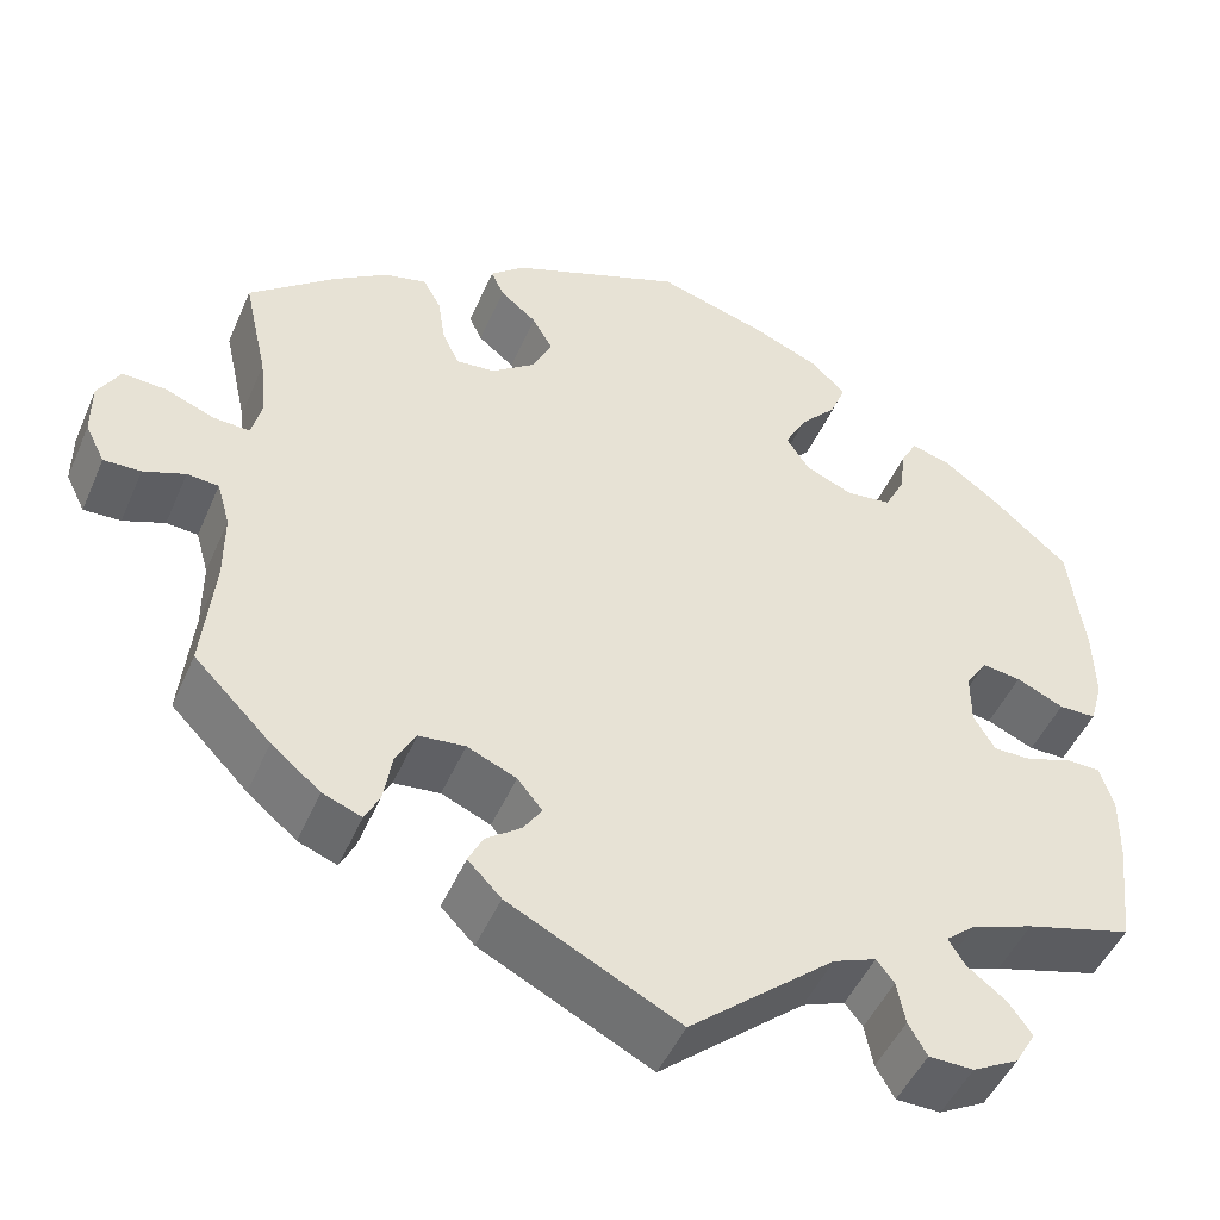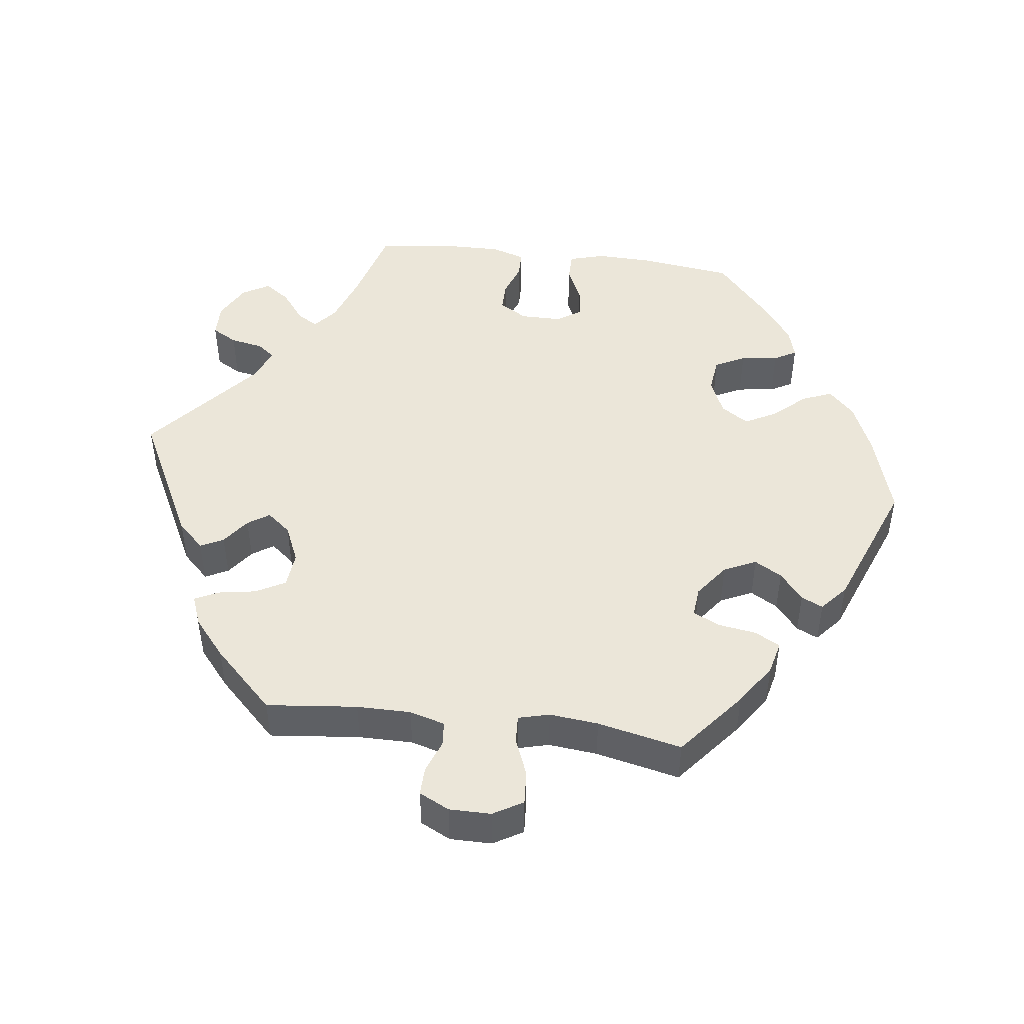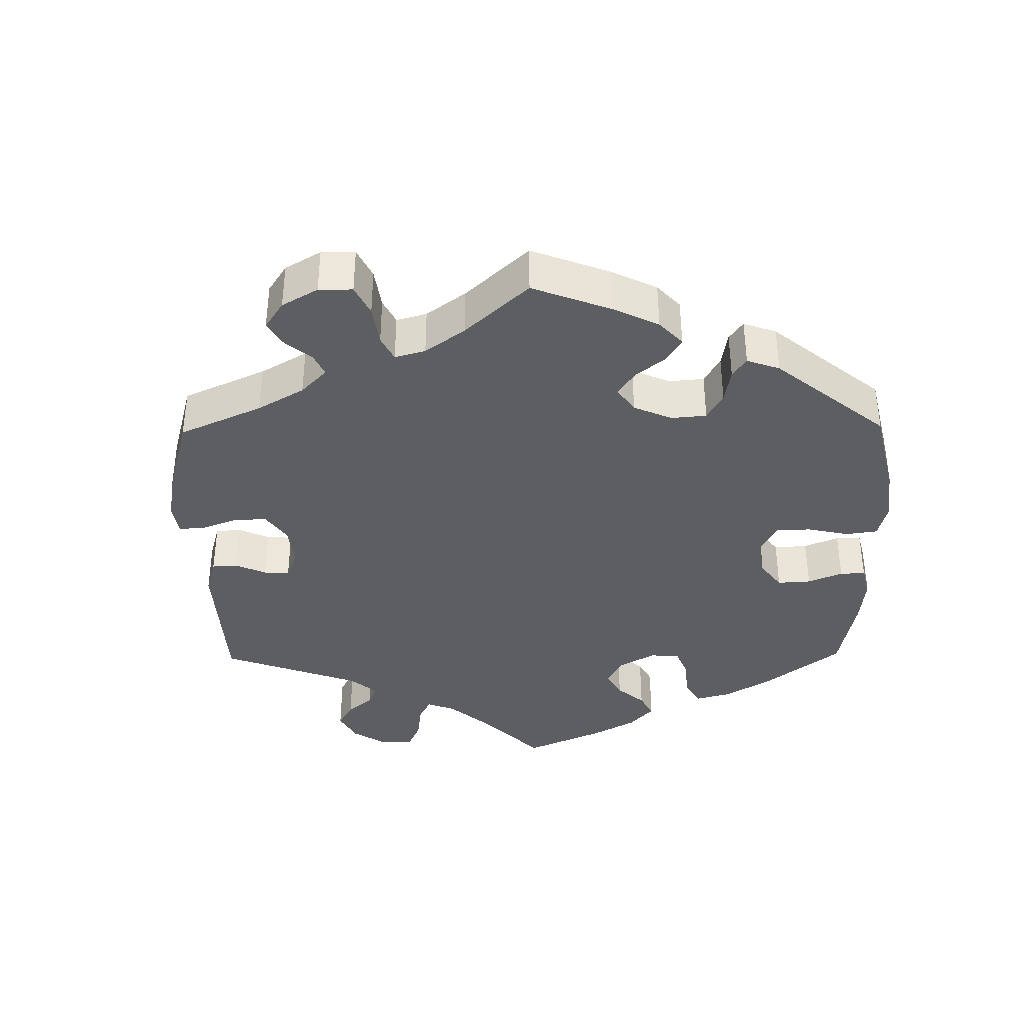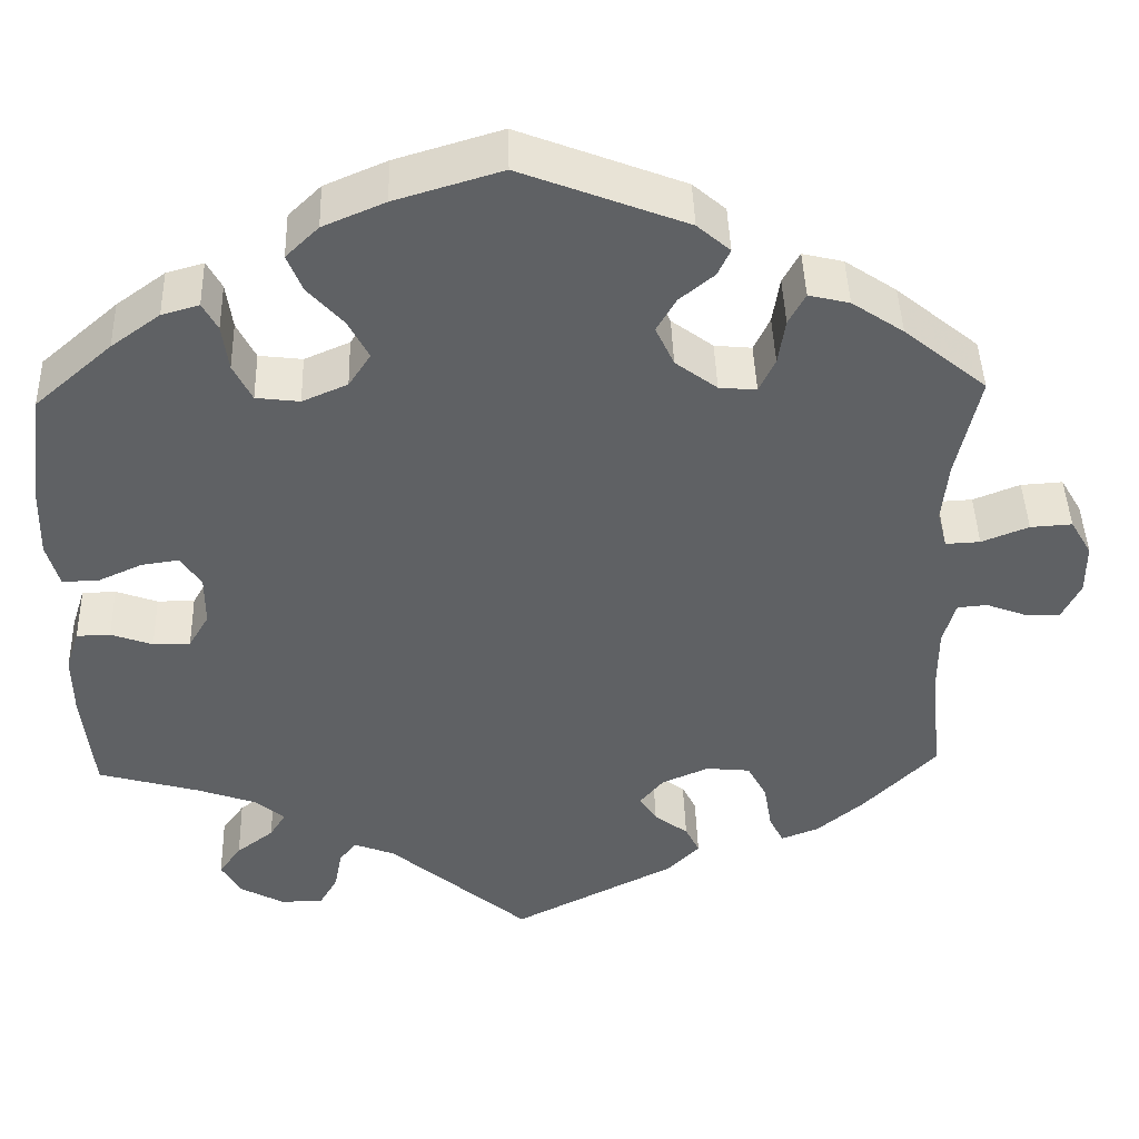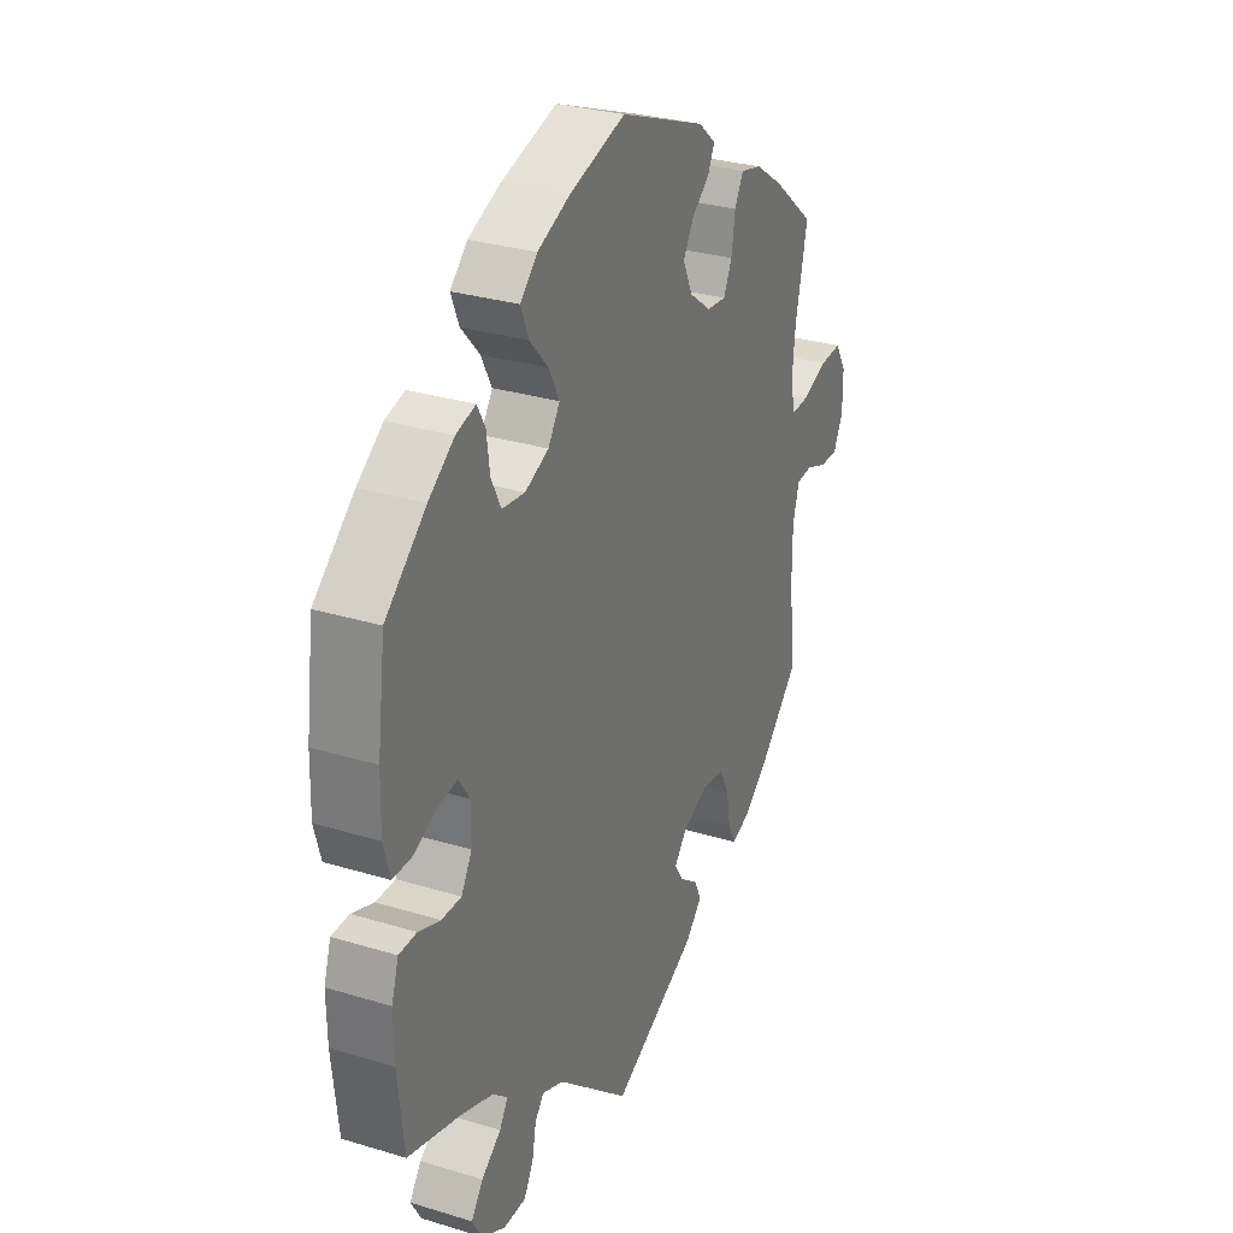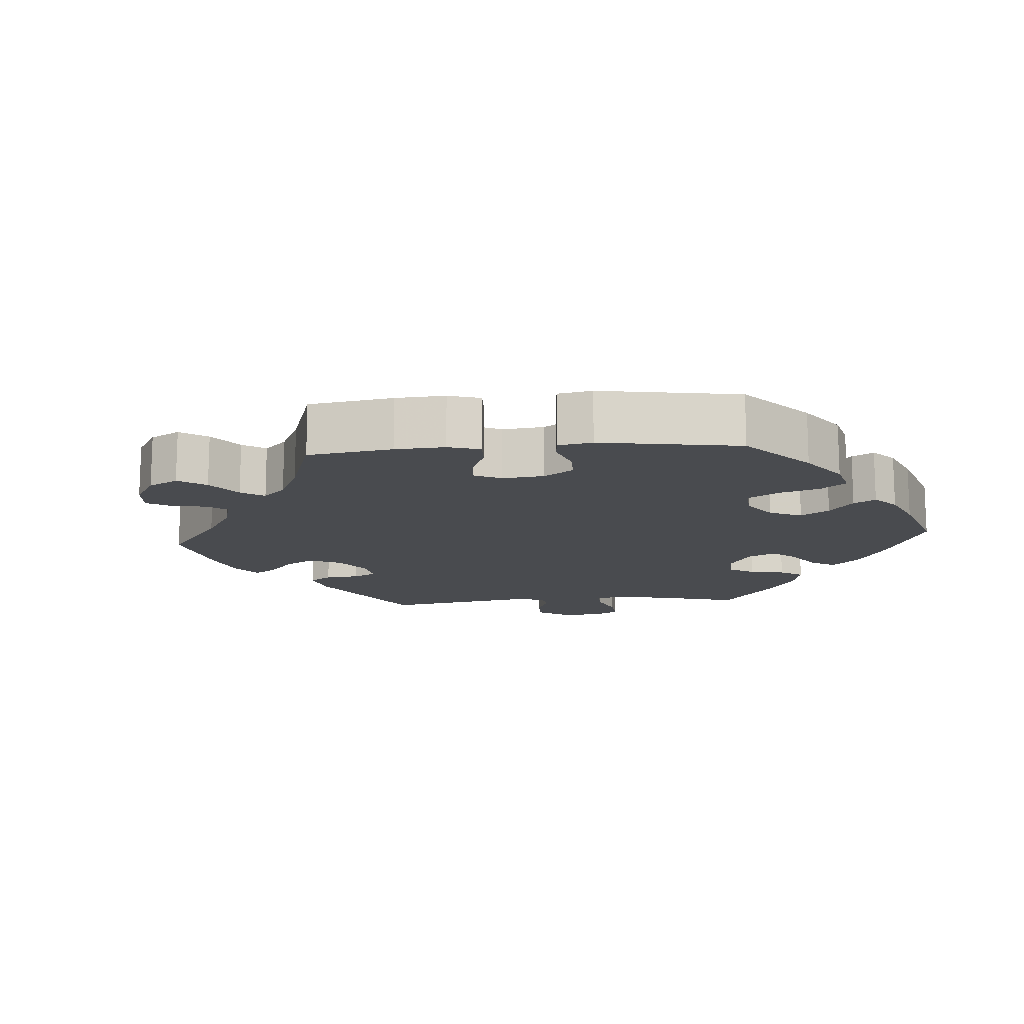
<metadata>
{"format":"obj","ext":"obj","renderer":"f3d","projection":"perspective","resolution":1024,"background":"white","views":[{"elev":-47.9,"azim":-22.8,"up":"+Z"},{"elev":47.0,"azim":-82.8,"up":"+Y"},{"elev":-38.1,"azim":-59.2,"up":"+Y"},{"elev":43.7,"azim":178.3,"up":"+Z"},{"elev":29.5,"azim":114.2,"up":"+Z"},{"elev":-14.0,"azim":-25.6,"up":"+Y"}]}
</metadata>
<code>
v 0.385 0.07 -0.321
v 0.318 0.07 -0.345
v 0.286 0.07 -0.372
v 0.304 0.07 -0.401
v 0.346 0.07 -0.433
v 0.371 0.07 -0.468
v 0.349 0.07 -0.506
v 0.299 0.07 -0.533
v 0.251 0.07 -0.532
v 0.231 0.07 -0.497
v 0.222 0.07 -0.451
v 0.203 0.07 -0.427
v 0.157 0.07 -0.445
v 0 0.07 -0.578
v -0.184 0.07 -0.485
v -0.22 0.07 -0.448
v -0.204 0.07 -0.416
v -0.166 0.07 -0.388
v -0.146 0.07 -0.358
v -0.173 0.07 -0.325
v -0.226 0.07 -0.302
v -0.276 0.07 -0.307
v -0.298 0.07 -0.348
v -0.307 0.07 -0.401
v -0.323 0.07 -0.433
v -0.365 0.07 -0.417
v -0.418 0.07 -0.373
v -0.501 0.07 -0.289
v -0.488 0.07 -0.163
v -0.488 0.07 -0.088
v -0.502 0.07 -0.039
v -0.536 0.07 -0.036
v -0.581 0.07 -0.053
v -0.621 0.07 -0.054
v -0.642 0.07 -0.012
v -0.642 0.07 0.046
v -0.618 0.07 0.087
v -0.571 0.07 0.084
v -0.518 0.07 0.063
v -0.479 0.07 0.061
v -0.468 0.07 0.104
v -0.475 0.07 0.172
v -0.501 0.07 0.289
v -0.408 0.07 0.365
v -0.35 0.07 0.404
v -0.304 0.07 0.415
v -0.285 0.07 0.38
v -0.277 0.07 0.328
v -0.259 0.07 0.29
v -0.217 0.07 0.294
v -0.17 0.07 0.329
v -0.149 0.07 0.374
v -0.171 0.07 0.412
v -0.21 0.07 0.444
v -0.224 0.07 0.474
v -0.187 0.07 0.506
v -0.001 0.07 0.578
v 0.119 0.07 0.542
v 0.189 0.07 0.512
v 0.226 0.07 0.476
v 0.209 0.07 0.434
v 0.169 0.07 0.39
v 0.146 0.07 0.346
v 0.171 0.07 0.308
v 0.222 0.07 0.286
v 0.271 0.07 0.292
v 0.292 0.07 0.334
v 0.299 0.07 0.386
v 0.316 0.07 0.417
v 0.358 0.07 0.405
v 0.413 0.07 0.365
v 0.5 0.07 0.289
v 0.517 0.07 0.159
v 0.519 0.07 0.081
v 0.505 0.07 0.031
v 0.465 0.07 0.031
v 0.414 0.07 0.054
v 0.372 0.07 0.06
v 0.349 0.07 0.025
v 0.349 0.07 -0.032
v 0.372 0.07 -0.071
v 0.414 0.07 -0.071
v 0.461 0.07 -0.054
v 0.499 0.07 -0.055
v 0.514 0.07 -0.102
v 0.513 0.07 -0.172
v 0.5 0.07 -0.289
v 0.385 0 -0.321
v 0.318 0 -0.345
v 0.286 0 -0.372
v 0.304 0 -0.401
v 0.346 0 -0.433
v 0.371 0 -0.468
v 0.349 0 -0.506
v 0.299 0 -0.533
v 0.251 0 -0.532
v 0.231 0 -0.497
v 0.222 0 -0.451
v 0.203 0 -0.427
v 0.157 0 -0.445
v 0 0 -0.578
v -0.184 0 -0.485
v -0.22 0 -0.448
v -0.204 0 -0.416
v -0.166 0 -0.388
v -0.146 0 -0.358
v -0.173 0 -0.325
v -0.226 0 -0.302
v -0.276 0 -0.307
v -0.298 0 -0.348
v -0.307 0 -0.401
v -0.323 0 -0.433
v -0.365 0 -0.417
v -0.418 0 -0.373
v -0.501 0 -0.289
v -0.488 0 -0.163
v -0.488 0 -0.088
v -0.502 0 -0.039
v -0.536 0 -0.036
v -0.581 0 -0.053
v -0.621 0 -0.054
v -0.642 0 -0.012
v -0.642 0 0.046
v -0.618 0 0.087
v -0.571 0 0.084
v -0.518 0 0.063
v -0.479 0 0.061
v -0.468 0 0.104
v -0.475 0 0.172
v -0.501 0 0.289
v -0.408 0 0.365
v -0.35 0 0.404
v -0.304 0 0.415
v -0.285 0 0.38
v -0.277 0 0.328
v -0.259 0 0.29
v -0.217 0 0.294
v -0.17 0 0.329
v -0.149 0 0.374
v -0.171 0 0.412
v -0.21 0 0.444
v -0.224 0 0.474
v -0.187 0 0.506
v -0.001 0 0.578
v 0.119 0 0.542
v 0.189 0 0.512
v 0.226 0 0.476
v 0.209 0 0.434
v 0.169 0 0.39
v 0.146 0 0.346
v 0.171 0 0.308
v 0.222 0 0.286
v 0.271 0 0.292
v 0.292 0 0.334
v 0.299 0 0.386
v 0.316 0 0.417
v 0.358 0 0.405
v 0.413 0 0.365
v 0.5 0 0.289
v 0.517 0 0.159
v 0.519 0 0.081
v 0.505 0 0.031
v 0.465 0 0.031
v 0.414 0 0.054
v 0.372 0 0.06
v 0.349 0 0.025
v 0.349 0 -0.032
v 0.372 0 -0.071
v 0.414 0 -0.071
v 0.461 0 -0.054
v 0.499 0 -0.055
v 0.514 0 -0.102
v 0.513 0 -0.172
v 0.5 0 -0.289
f 86 87 1
f 85 86 1 2
f 82 83 84 85
f 81 82 85 2
f 80 81 2 3
f 79 80 3
f 74 75 76 77
f 74 77 78
f 73 74 78
f 72 73 78
f 71 72 78 79
f 67 68 69 70
f 66 67 70 71
f 59 60 61 62
f 59 62 63
f 58 59 63
f 57 58 63
f 56 57 63
f 53 54 55 56
f 52 53 56 63
f 51 52 63 64
f 45 46 47 48
f 45 48 49
f 42 43 44 45
f 41 42 45 49
f 40 41 49 50
f 36 37 38 39
f 36 39 40
f 35 36 40
f 32 33 34 35
f 31 32 35 40
f 30 31 40 50
f 26 27 28 29
f 23 24 25 26
f 22 23 26 29
f 21 22 29 30
f 15 16 17 18
f 13 14 15 18
f 12 13 18 19
f 8 9 10 11
f 8 11 12
f 7 8 12
f 4 5 6 7
f 3 4 7 12
f 79 3 12 19
f 66 71 79 19
f 50 51 64 65
f 21 30 50 65
f 20 21 65 66
f 19 20 66
f 88 174 173
f 89 88 173 172
f 172 171 170 169
f 89 172 169 168
f 90 89 168 167
f 90 167 166
f 164 163 162 161
f 165 164 161
f 165 161 160
f 165 160 159
f 166 165 159 158
f 157 156 155 154
f 158 157 154 153
f 149 148 147 146
f 150 149 146
f 150 146 145
f 150 145 144
f 150 144 143
f 143 142 141 140
f 150 143 140 139
f 151 150 139 138
f 135 134 133 132
f 136 135 132
f 132 131 130 129
f 136 132 129 128
f 137 136 128 127
f 126 125 124 123
f 127 126 123
f 127 123 122
f 122 121 120 119
f 127 122 119 118
f 137 127 118 117
f 116 115 114 113
f 113 112 111 110
f 116 113 110 109
f 117 116 109 108
f 105 104 103 102
f 105 102 101 100
f 106 105 100 99
f 98 97 96 95
f 99 98 95
f 99 95 94
f 94 93 92 91
f 99 94 91 90
f 106 99 90 166
f 106 166 158 153
f 152 151 138 137
f 152 137 117 108
f 153 152 108 107
f 153 107 106
f 1 88 89 2
f 2 89 90 3
f 3 90 91 4
f 4 91 92 5
f 5 92 93 6
f 6 93 94 7
f 7 94 95 8
f 8 95 96 9
f 9 96 97 10
f 10 97 98 11
f 11 98 99 12
f 12 99 100 13
f 13 100 101 14
f 14 101 102 15
f 15 102 103 16
f 16 103 104 17
f 17 104 105 18
f 18 105 106 19
f 19 106 107 20
f 20 107 108 21
f 21 108 109 22
f 22 109 110 23
f 23 110 111 24
f 24 111 112 25
f 25 112 113 26
f 26 113 114 27
f 27 114 115 28
f 28 115 116 29
f 29 116 117 30
f 30 117 118 31
f 31 118 119 32
f 32 119 120 33
f 33 120 121 34
f 34 121 122 35
f 35 122 123 36
f 36 123 124 37
f 37 124 125 38
f 38 125 126 39
f 39 126 127 40
f 40 127 128 41
f 41 128 129 42
f 42 129 130 43
f 43 130 131 44
f 44 131 132 45
f 45 132 133 46
f 46 133 134 47
f 47 134 135 48
f 48 135 136 49
f 49 136 137 50
f 50 137 138 51
f 51 138 139 52
f 52 139 140 53
f 53 140 141 54
f 54 141 142 55
f 55 142 143 56
f 56 143 144 57
f 57 144 145 58
f 58 145 146 59
f 59 146 147 60
f 60 147 148 61
f 61 148 149 62
f 62 149 150 63
f 63 150 151 64
f 64 151 152 65
f 65 152 153 66
f 66 153 154 67
f 67 154 155 68
f 68 155 156 69
f 69 156 157 70
f 70 157 158 71
f 71 158 159 72
f 72 159 160 73
f 73 160 161 74
f 74 161 162 75
f 75 162 163 76
f 76 163 164 77
f 77 164 165 78
f 78 165 166 79
f 79 166 167 80
f 80 167 168 81
f 81 168 169 82
f 82 169 170 83
f 83 170 171 84
f 84 171 172 85
f 85 172 173 86
f 86 173 174 87
f 87 174 88 1

</code>
